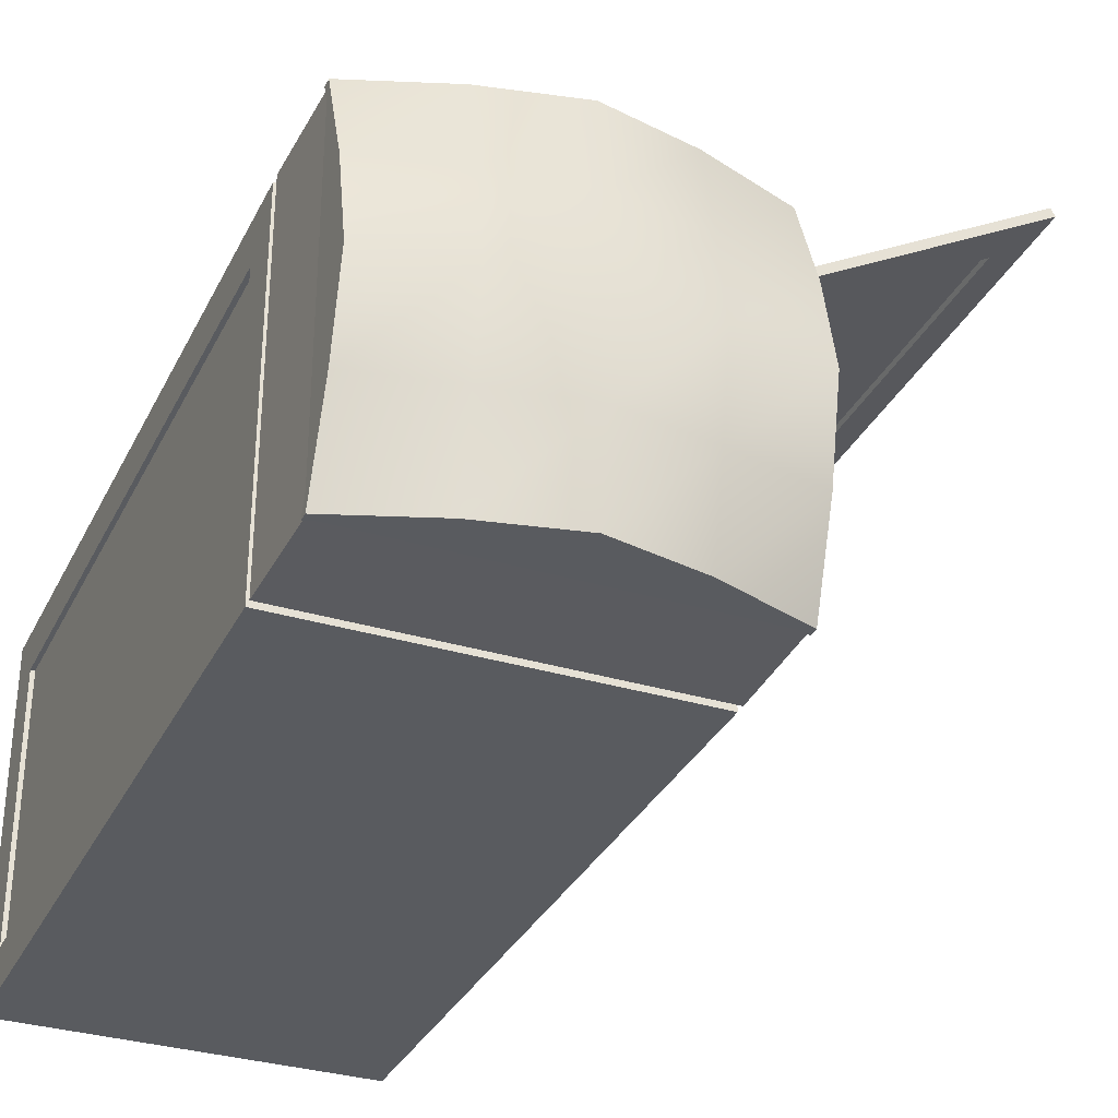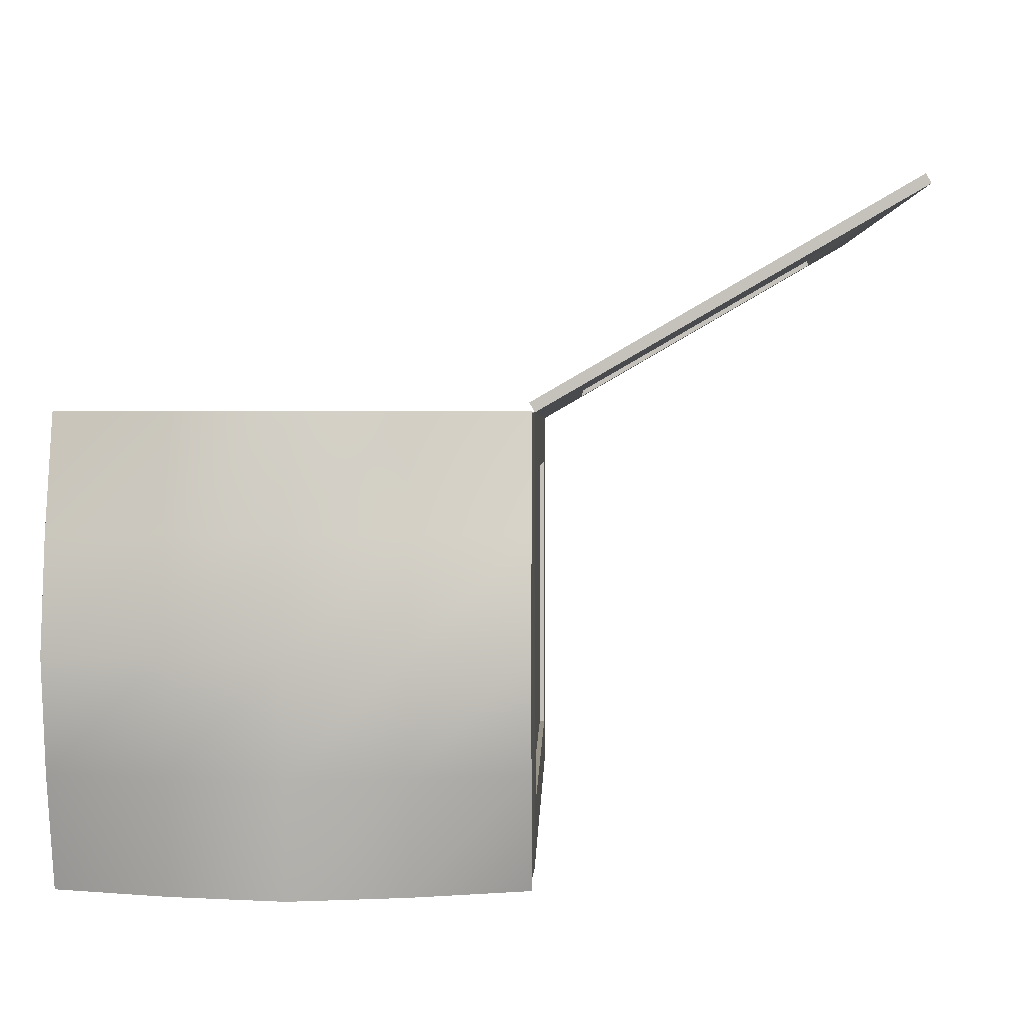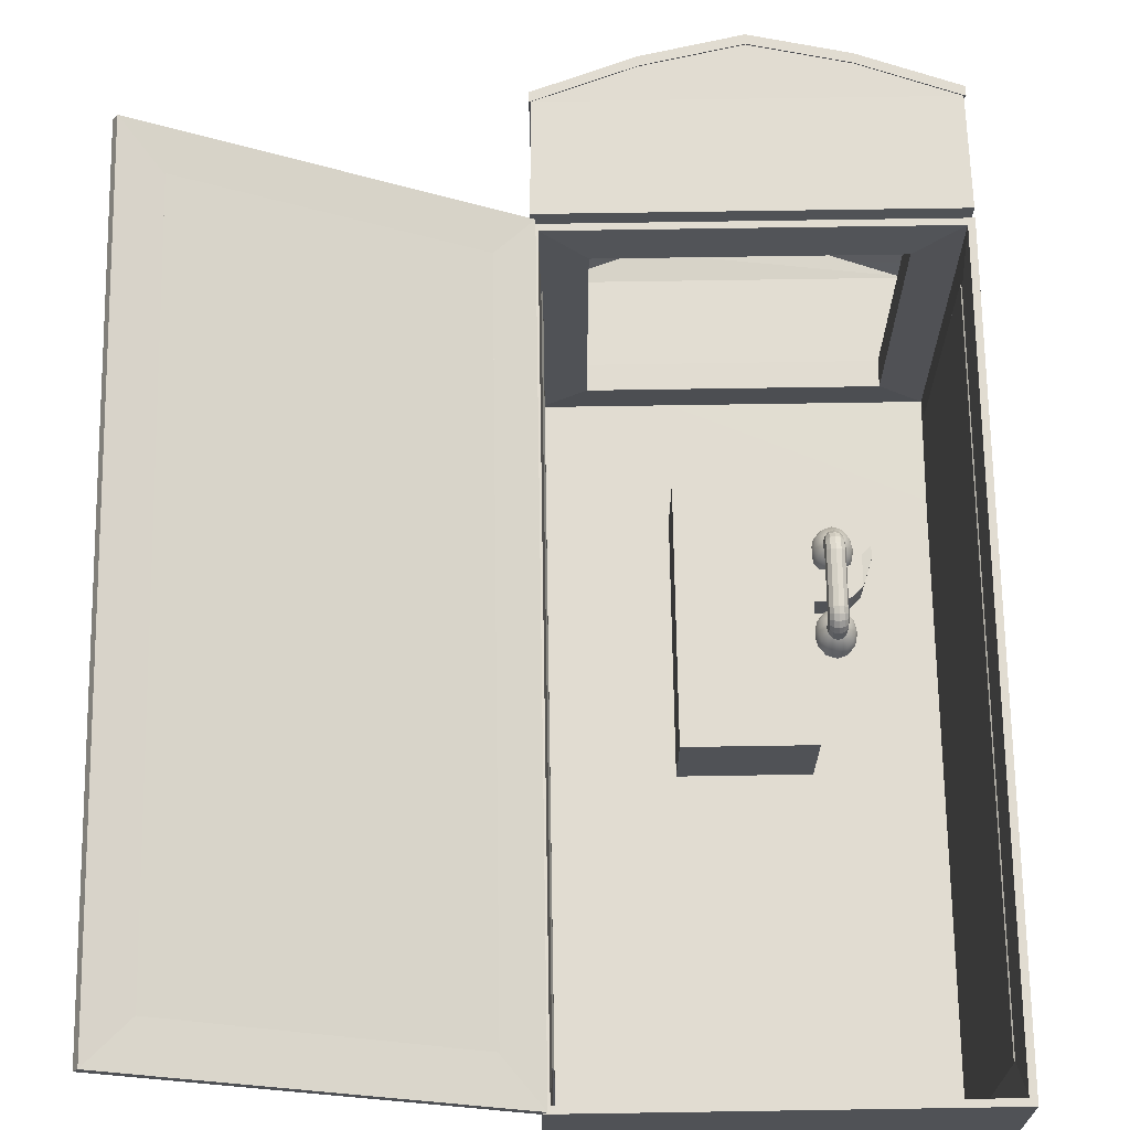
<metadata>
{"format":"obj","ext":"obj","renderer":"f3d","projection":"perspective","resolution":1024,"background":"white","views":[{"elev":-32.4,"azim":157.0,"up":"+Z"},{"elev":1.6,"azim":-178.7,"up":"+Z"},{"elev":69.2,"azim":-0.9,"up":"+Z"}]}
</metadata>
<code>
v  -20 0 20
v  -20 0 -20
v  20 0 -20
v  20 0 20
v  0 101.7 0
v  -9.888 100.9 0
v  -9.888 99.25 9.888
v  0 100.9 9.888
v  19.5 5 15
v  19.5 5 -15
v  19.5 75 -15
v  19.5 75 15
v  -19.5 5 -15
v  -19.5 5 15
v  -19.5 75 15
v  -19.5 75 -15
v  -20 80 20
v  20 80 20
v  15 80 15
v  -15 80 15
v  20 80 -20
v  15 80 -15
v  -20 80 -20
v  -15 80 -15
v  15 81 15
v  -15 81 15
v  15 81 -15
v  -15 81 -15
v  20 81 20
v  -20 81 20
v  20 81 -20
v  -20 81 -20
v  19.78 92.59 19.78
v  -19.78 92.59 19.78
v  0 98.25 19.78
v  -9.888 96.12 19.78
v  9.888 96.12 19.78
v  19.78 92.59 -19.78
v  19.78 98.25 0
v  19.78 96.12 9.888
v  19.78 96.12 -9.888
v  -19.78 92.59 -19.78
v  0 98.25 -19.78
v  9.888 96.12 -19.78
v  -9.888 96.12 -19.78
v  -19.78 98.25 0
v  -19.78 96.12 -9.888
v  -19.78 96.12 9.888
v  19.97 99.22 0
v  9.888 100.9 0
v  9.888 99.25 9.888
v  19.97 97.08 9.875
v  -19.97 99.22 0
v  -9.888 99.25 -9.888
v  -19.97 97.08 -9.875
v  0 99.22 -19.97
v  -9.875 97.08 -19.97
v  0 100.9 -9.888
v  -9.875 97.08 19.97
v  0 99.22 19.97
v  19.97 93.47 -19.97
v  9.875 97.08 -19.97
v  9.888 99.25 -9.888
v  19.97 97.08 -9.875
v  9.875 97.08 19.97
v  19.97 93.47 19.97
v  -19.97 93.47 19.97
v  -19.97 97.08 9.875
v  -19.97 93.47 -19.97
v  -9.875 96.08 19.97
v  -19.97 92.47 19.97
v  0 98.22 19.97
v  9.875 96.08 19.97
v  19.97 92.47 19.97
v  19.97 96.08 9.875
v  19.97 98.22 0
v  19.97 96.08 -9.875
v  19.97 92.47 -19.97
v  9.875 96.08 -19.97
v  0 98.22 -19.97
v  -9.875 96.08 -19.97
v  -19.97 92.47 -19.97
v  -19.97 96.08 -9.875
v  -19.97 98.22 0
v  -19.97 96.08 9.875
v  20 5 -15
v  20 5 15
v  20 66.67 -20
v  20 75 -15
v  20 75 15
v  -20 5 15
v  -20 5 -15
v  -20 75 15
v  -20 75 -15
v  19.42 0.5774 -19.42
v  -19.42 0.5774 -19.42
v  -19.29 0.7071 20
v  19.29 0.7071 20
v  -9.7 98.29 9.7
v  -9.75 99.87 -0.0159
v  0 100.7 0
v  0.0159 99.87 9.75
v  18.92 75.58 -15.58
v  18.92 4.423 -15.58
v  18.92 4.423 15.58
v  18.92 75.58 15.58
v  -18.92 75.58 15.58
v  -18.92 4.423 15.58
v  -18.92 4.423 -15.58
v  -18.92 75.58 -15.58
v  14.7 79.1 14.7
v  19.29 79.29 20
v  -19.29 79.29 20
v  -14.7 79.1 14.7
v  14.7 79.1 -14.7
v  19.42 79.42 -19.42
v  -14.7 79.1 -14.7
v  -19.42 79.42 -19.42
v  14.7 81.9 14.7
v  -14.7 81.9 14.7
v  14.7 81.9 -14.7
v  -14.7 81.9 -14.7
v  19.42 81.57 19.42
v  -19.42 81.57 19.42
v  19.42 81.57 -19.42
v  -19.42 81.57 -19.42
v  19.63 93.57 19.63
v  -19.63 93.57 19.63
v  -10.11 96.89 19.17
v  0.0004 99.06 19.18
v  10.11 96.89 19.17
v  19.63 93.57 -19.63
v  19.17 96.89 10.11
v  19.18 99.06 -0.0004
v  19.17 96.89 -10.11
v  -19.63 93.57 -19.63
v  10.11 96.89 -19.17
v  -0.0004 99.06 -19.18
v  -10.11 96.89 -19.17
v  -19.17 96.89 -10.11
v  -19.18 99.06 0.0004
v  -19.17 96.89 10.11
v  9.706 98.29 9.706
v  9.75 99.87 0.0159
v  19.25 98.53 0.0091
v  19.2 96.47 9.721
v  -9.706 98.29 -9.706
v  -19.25 98.53 -0.0091
v  -19.2 96.47 -9.721
v  -9.721 96.47 -19.2
v  -0.0091 98.53 -19.25
v  -0.0159 99.87 -9.75
v  0.0091 98.53 19.25
v  -9.703 96.45 19.21
v  9.7 98.29 -9.7
v  9.703 96.45 -19.21
v  19.32 93.09 -19.32
v  19.21 96.45 -9.703
v  19.31 93.11 19.31
v  9.721 96.47 19.2
v  -19.32 93.09 19.32
v  -19.21 96.45 9.703
v  -19.31 93.11 -19.31
v  -10.09 96.82 19.33
v  -19.51 93.23 19.51
v  0.0004 98.93 19.28
v  10.09 96.82 19.33
v  19.51 93.23 19.51
v  19.33 96.82 10.09
v  19.28 98.93 -0.0004
v  19.33 96.82 -10.09
v  19.51 93.23 -19.51
v  10.09 96.82 -19.33
v  -0.0004 98.93 -19.28
v  -10.09 96.82 -19.33
v  -19.51 93.23 -19.51
v  -19.33 96.82 -10.09
v  -19.28 98.93 0.0004
v  -19.33 96.82 10.09
v  19.1 4.699 -15.3
v  19.1 4.699 15.3
v  19.1 75.3 -15.3
v  19.29 66.67 -19.29
v  19.1 75.3 15.3
v  -19.1 4.699 15.3
v  -19.1 4.699 -15.3
v  -19.1 75.3 15.3
v  -19.1 75.3 -15.3
g Phone_Booth_Body
f 1 2 3 4
f 5 6 7 8
f 9 10 11 12
f 13 14 15 16
f 17 18 19 20
f 18 21 22 19
f 21 23 24 22
f 23 17 20 24
f 20 19 25 26
f 19 22 27 25
f 22 24 28 27
f 24 20 26 28
f 26 25 29 30
f 25 27 31 29
f 27 28 32 31
f 28 26 30 32
f 30 29 33 34
f 35 36 34 37
f 33 37 34
f 29 31 38 33
f 39 40 33 41
f 38 41 33
f 31 32 42 38
f 43 44 38 45
f 42 45 38
f 32 30 34 42
f 46 47 42 48
f 34 48 42
f 49 50 51 52
f 50 5 8 51
f 53 6 54 55
f 56 57 54 58
f 58 54 6 5
f 59 60 8 7
f 61 62 63 64
f 64 63 50 49
f 65 66 52 51
f 62 56 58 63
f 63 58 5 50
f 60 65 51 8
f 67 59 7 68
f 68 7 6 53
f 57 69 55 54
f 34 36 70 71
f 36 35 72 70
f 35 37 73 72
f 37 33 74 73
f 33 40 75 74
f 40 39 76 75
f 39 41 77 76
f 41 38 78 77
f 38 44 79 78
f 44 43 80 79
f 43 45 81 80
f 45 42 82 81
f 42 47 83 82
f 47 46 84 83
f 46 48 85 84
f 48 34 71 85
f 71 70 59 67
f 70 72 60 59
f 72 73 65 60
f 73 74 66 65
f 74 75 52 66
f 75 76 49 52
f 76 77 64 49
f 77 78 61 64
f 78 79 62 61
f 79 80 56 62
f 80 81 57 56
f 81 82 69 57
f 82 83 55 69
f 83 84 53 55
f 84 85 68 53
f 85 71 67 68
f 4 3 86 87
f 88 21 89 3
f 3 89 86
f 21 18 90 89
f 18 4 87 90
f 2 1 91 92
f 1 17 93 91
f 17 23 94 93
f 23 2 92 94
f 87 86 10 9
f 86 89 11 10
f 89 90 12 11
f 90 87 9 12
f 92 91 14 13
f 91 93 15 14
f 93 94 16 15
f 94 92 13 16
f 88 3 2 23
f 88 23 21
f 95 96 97 98
f 99 100 101 102
f 103 104 105 106
f 107 108 109 110
f 111 112 113 114
f 115 116 112 111
f 117 118 116 115
f 114 113 118 117
f 119 111 114 120
f 121 115 111 119
f 122 117 115 121
f 120 114 117 122
f 123 119 120 124
f 125 121 119 123
f 126 122 121 125
f 124 120 122 126
f 127 123 124 128
f 128 129 130 131
f 128 131 127
f 132 125 123 127
f 127 133 134 135
f 127 135 132
f 136 126 125 132
f 132 137 138 139
f 132 139 136
f 128 124 126 136
f 136 140 141 142
f 136 142 128
f 143 144 145 146
f 102 101 144 143
f 147 100 148 149
f 147 150 151 152
f 100 147 152 101
f 102 153 154 99
f 155 156 157 158
f 144 155 158 145
f 146 159 160 143
f 152 151 156 155
f 101 152 155 144
f 143 160 153 102
f 99 154 161 162
f 100 99 162 148
f 149 163 150 147
f 164 129 128 165
f 166 130 129 164
f 167 131 130 166
f 168 127 131 167
f 169 133 127 168
f 170 134 133 169
f 171 135 134 170
f 172 132 135 171
f 173 137 132 172
f 174 138 137 173
f 175 139 138 174
f 176 136 139 175
f 177 140 136 176
f 178 141 140 177
f 179 142 141 178
f 165 128 142 179
f 154 164 165 161
f 153 166 164 154
f 160 167 166 153
f 159 168 167 160
f 146 169 168 159
f 145 170 169 146
f 158 171 170 145
f 157 172 171 158
f 156 173 172 157
f 151 174 173 156
f 150 175 174 151
f 163 176 175 150
f 149 177 176 163
f 148 178 177 149
f 162 179 178 148
f 161 165 179 162
f 180 95 98 181
f 182 116 183 95
f 180 182 95
f 184 112 116 182
f 181 98 112 184
f 185 97 96 186
f 187 113 97 185
f 188 118 113 187
f 186 96 118 188
f 104 180 181 105
f 103 182 180 104
f 106 184 182 103
f 105 181 184 106
f 108 185 186 109
f 107 187 185 108
f 110 188 187 107
f 109 186 188 110
f 96 95 183 118
f 116 118 183
f 1 4 98 97
f 18 17 113 112
f 4 18 112 98
f 17 1 97 113
v  -24.08 5 22.93
v  -50.06 5 37.93
v  -50.06 75 37.93
v  -24.08 75 22.93
v  -20 0 20
v  -54.64 0 40
v  -50.31 5 37.5
v  -24.33 5 22.5
v  -54.64 80 40
v  -50.31 75 37.5
v  -20 80 20
v  -24.33 75 22.5
v  -50.27 75.58 38.72
v  -50.27 4.423 38.72
v  -23.29 4.423 23.14
v  -23.29 75.58 23.14
v  -50.12 4.699 38.43
v  -54.14 0 40.87
v  -19.5 0 20.87
v  -23.62 4.699 23.13
v  -50.12 75.3 38.43
v  -54.14 80 40.87
v  -23.62 75.3 23.13
v  -19.5 80 20.87
g Door
f 189 190 191 192
f 193 194 195 196
f 194 197 198 195
f 197 199 200 198
f 199 193 196 200
f 196 195 190 189
f 195 198 191 190
f 198 200 192 191
f 200 196 189 192
f 201 202 203 204
f 205 206 207 208
f 209 210 206 205
f 211 212 210 209
f 208 207 212 211
f 202 205 208 203
f 201 209 205 202
f 204 211 209 201
f 203 208 211 204
f 194 193 207 206
f 197 194 206 210
f 199 197 210 212
f 193 199 212 207
v  -6.667 40 -19.83
v  -6.667 66.67 -19.83
v  -6.667 66.67 -9.828
v  -6.667 40 -9.828
v  6.667 66.67 -19.83
v  6.667 66.67 -14.83
v  6.667 66.67 -11.49
v  6.667 66.67 -9.828
v  12.67 60.94 -12.01
v  12.67 60.94 -14.31
v  12.67 59.6 -14.31
v  12.67 59.6 -12.01
v  6.667 40 -19.83
v  6.667 40 -9.828
v  6.667 58.33 -11.49
v  6.667 58.33 -14.83
v  6.667 55 -14.83
v  6.667 55 -11.49
v  9.667 58.33 -11.49
v  9.667 55 -11.49
v  9.667 58.33 -14.83
v  9.667 55 -14.83
v  10.67 58.86 -11.49
v  10.67 55.53 -11.49
v  10.67 58.86 -14.83
v  10.67 55.53 -14.83
v  11.67 59.84 -11.49
v  11.67 56.51 -11.49
v  11.67 59.84 -14.83
v  11.67 56.51 -14.83
g PhoneBox
f 213 214 215 216
f 214 217 218 219
f 214 219 220 215
f 221 222 223 224
f 225 213 216 226
f 226 216 215 220
f 220 219 227 226
f 228 218 217 229
f 229 217 225 230
f 230 225 226 227
f 219 218 228 227
f 230 227 231 232
f 227 228 233 231
f 228 229 234 233
f 229 230 232 234
f 232 231 235 236
f 231 233 237 235
f 233 234 238 237
f 234 232 236 238
f 236 235 239 240
f 235 237 241 239
f 237 238 242 241
f 238 236 240 242
f 240 239 221 224
f 239 241 222 221
f 241 242 223 222
f 242 240 224 223
v  10.55 53.56 -12.58
v  9.892 53.09 -11.81
v  10.03 52.45 -11.81
v  10.8 52.45 -12.58
v  9.892 54.37 -12.58
v  9.51 53.56 -11.81
v  8.987 54.66 -12.58
v  8.987 53.73 -11.81
v  8.082 54.37 -12.58
v  8.465 53.56 -11.81
v  7.42 53.56 -12.58
v  8.082 53.09 -11.81
v  7.177 52.45 -12.58
v  7.942 52.45 -11.81
v  7.42 51.34 -12.58
v  8.082 51.81 -11.81
v  8.082 50.54 -12.58
v  8.465 51.34 -11.81
v  8.987 50.24 -12.58
v  8.987 51.17 -11.81
v  9.892 50.54 -12.58
v  9.51 51.34 -11.81
v  10.55 51.34 -12.58
v  9.892 51.81 -11.81
v  10.8 53.73 -13.62
v  11.08 52.45 -13.62
v  10.03 54.66 -13.62
v  8.987 55 -13.62
v  7.942 54.66 -13.62
v  7.177 53.73 -13.62
v  6.897 52.45 -13.62
v  7.177 51.17 -13.62
v  7.942 50.24 -13.62
v  8.987 49.9 -13.62
v  10.03 50.24 -13.62
v  10.8 51.17 -13.62
v  10.55 62.07 -12.58
v  9.892 61.6 -11.81
v  10.03 60.96 -11.81
v  10.8 60.96 -12.58
v  9.892 62.88 -12.58
v  9.51 62.07 -11.81
v  8.987 63.18 -12.58
v  8.987 62.24 -11.81
v  8.082 62.88 -12.58
v  8.465 62.07 -11.81
v  7.42 62.07 -12.58
v  8.082 61.6 -11.81
v  7.177 60.96 -12.58
v  7.942 60.96 -11.81
v  7.42 59.86 -12.58
v  8.082 60.32 -11.81
v  8.082 59.05 -12.58
v  8.465 59.86 -11.81
v  8.987 58.75 -12.58
v  8.987 59.69 -11.81
v  9.892 59.05 -12.58
v  9.51 59.86 -11.81
v  10.55 59.86 -12.58
v  9.892 60.32 -11.81
v  10.8 62.24 -13.62
v  11.08 60.96 -13.62
v  10.03 63.18 -13.62
v  8.987 63.52 -13.62
v  7.942 63.18 -13.62
v  7.177 62.24 -13.62
v  6.897 60.96 -13.62
v  7.177 59.69 -13.62
v  7.942 58.75 -13.62
v  8.987 58.41 -13.62
v  10.03 58.75 -13.62
v  10.8 59.69 -13.62
v  9.892 53 -11.36
v  10.03 52.45 -11.09
v  9.51 53.41 -11.55
v  8.987 53.56 -11.62
v  8.465 53.41 -11.55
v  8.082 53 -11.36
v  7.942 52.45 -11.09
v  8.082 51.9 -10.83
v  8.465 51.49 -10.64
v  8.987 51.34 -10.57
v  9.51 51.49 -10.64
v  9.892 51.9 -10.83
v  9.892 61.52 -10.83
v  10.03 60.96 -11.09
v  9.51 61.92 -10.64
v  8.987 62.07 -10.57
v  8.465 61.92 -10.64
v  8.082 61.52 -10.83
v  7.942 60.96 -11.09
v  8.082 60.41 -11.36
v  8.465 60.01 -11.55
v  8.987 59.86 -11.62
v  9.51 60.01 -11.55
v  9.892 60.41 -11.36
v  9.892 61.2 -10.42
v  10.03 60.75 -10.79
v  9.51 61.53 -10.15
v  8.987 61.65 -10.05
v  8.465 61.53 -10.15
v  8.082 61.2 -10.42
v  7.942 60.75 -10.79
v  8.082 60.3 -11.16
v  8.465 59.97 -11.43
v  8.987 59.85 -11.53
v  9.51 59.97 -11.43
v  9.892 60.3 -11.16
v  9.892 60.77 -10.09
v  10.03 60.45 -10.55
v  9.51 61 -9.762
v  8.987 61.09 -9.641
v  8.465 61 -9.762
v  8.082 60.77 -10.09
v  7.942 60.45 -10.55
v  8.082 60.13 -11
v  8.465 59.9 -11.33
v  8.987 59.81 -11.45
v  9.51 59.9 -11.33
v  9.892 60.13 -11
v  9.892 60.25 -9.867
v  10.03 60.08 -10.37
v  9.51 60.37 -9.498
v  8.987 60.41 -9.362
v  8.465 60.37 -9.498
v  8.082 60.25 -9.867
v  7.942 60.08 -10.37
v  8.082 59.92 -10.88
v  8.465 59.79 -11.25
v  8.987 59.75 -11.38
v  9.51 59.79 -11.25
v  9.892 59.92 -10.88
v  9.892 59.67 -9.759
v  10.03 59.67 -10.28
v  9.51 59.67 -9.377
v  8.987 59.67 -9.236
v  8.465 59.67 -9.377
v  8.082 59.67 -9.759
v  7.942 59.67 -10.28
v  8.082 59.67 -10.8
v  8.465 59.67 -11.19
v  8.987 59.67 -11.33
v  9.51 59.67 -11.19
v  9.892 59.67 -10.8
v  9.892 53.11 -11.16
v  10.03 52.66 -10.79
v  9.51 53.45 -11.43
v  8.987 53.57 -11.53
v  8.465 53.45 -11.43
v  8.082 53.11 -11.16
v  7.942 52.66 -10.79
v  8.082 52.21 -10.42
v  8.465 51.88 -10.15
v  8.987 51.76 -10.05
v  9.51 51.88 -10.15
v  9.892 52.21 -10.42
v  9.892 53.28 -11
v  10.03 52.96 -10.55
v  9.51 53.52 -11.33
v  8.987 53.6 -11.45
v  8.465 53.52 -11.33
v  8.082 53.28 -11
v  7.942 52.96 -10.55
v  8.082 52.65 -10.09
v  8.465 52.41 -9.762
v  8.987 52.33 -9.641
v  9.51 52.41 -9.762
v  9.892 52.65 -10.09
v  9.892 53.5 -10.88
v  10.03 53.33 -10.37
v  9.51 53.62 -11.25
v  8.987 53.66 -11.38
v  8.465 53.62 -11.25
v  8.082 53.5 -10.88
v  7.942 53.33 -10.37
v  8.082 53.17 -9.867
v  8.465 53.05 -9.498
v  8.987 53 -9.362
v  9.51 53.05 -9.498
v  9.892 53.17 -9.867
v  9.892 53.74 -10.8
v  10.03 53.74 -10.28
v  9.51 53.74 -11.19
v  8.987 53.74 -11.33
v  8.465 53.74 -11.19
v  8.082 53.74 -10.8
v  7.942 53.74 -10.28
v  8.082 53.74 -9.759
v  8.465 53.74 -9.377
v  8.987 53.74 -9.236
v  9.51 53.74 -9.377
v  9.892 53.74 -9.759
g handset
f 243 244 245 246
f 247 248 244 243
f 249 250 248 247
f 251 252 250 249
f 253 254 252 251
f 255 256 254 253
f 257 258 256 255
f 259 260 258 257
f 261 262 260 259
f 263 264 262 261
f 265 266 264 263
f 246 245 266 265
f 267 243 246 268
f 269 247 243 267
f 270 249 247 269
f 271 251 249 270
f 272 253 251 271
f 273 255 253 272
f 274 257 255 273
f 275 259 257 274
f 276 261 259 275
f 277 263 261 276
f 278 265 263 277
f 268 246 265 278
f 267 267 268 268
f 269 269 267 267
f 270 270 269 269
f 271 271 270 270
f 272 272 271 271
f 273 273 272 272
f 274 274 273 273
f 275 275 274 274
f 276 276 275 275
f 277 277 276 276
f 278 278 277 277
f 268 268 278 278
f 278 277 276 267
f 276 275 274 272
f 274 273 272
f 272 271 270 267
f 270 269 267
f 276 272 267
f 268 278 267
f 279 280 281 282
f 283 284 280 279
f 285 286 284 283
f 287 288 286 285
f 289 290 288 287
f 291 292 290 289
f 293 294 292 291
f 295 296 294 293
f 297 298 296 295
f 299 300 298 297
f 301 302 300 299
f 282 281 302 301
f 303 279 282 304
f 305 283 279 303
f 306 285 283 305
f 307 287 285 306
f 308 289 287 307
f 309 291 289 308
f 310 293 291 309
f 311 295 293 310
f 312 297 295 311
f 313 299 297 312
f 314 301 299 313
f 304 282 301 314
f 303 303 304 304
f 305 305 303 303
f 306 306 305 305
f 307 307 306 306
f 308 308 307 307
f 309 309 308 308
f 310 310 309 309
f 311 311 310 310
f 312 312 311 311
f 313 313 312 312
f 314 314 313 313
f 304 304 314 314
f 314 313 312 303
f 312 311 310 308
f 310 309 308
f 308 307 306 303
f 306 305 303
f 312 308 303
f 304 314 303
f 245 244 315 316
f 244 248 317 315
f 248 250 318 317
f 250 252 319 318
f 252 254 320 319
f 254 256 321 320
f 256 258 322 321
f 258 260 323 322
f 260 262 324 323
f 262 264 325 324
f 264 266 326 325
f 266 245 316 326
f 281 280 327 328
f 280 284 329 327
f 284 286 330 329
f 286 288 331 330
f 288 290 332 331
f 290 292 333 332
f 292 294 334 333
f 294 296 335 334
f 296 298 336 335
f 298 300 337 336
f 300 302 338 337
f 302 281 328 338
f 328 327 339 340
f 327 329 341 339
f 329 330 342 341
f 330 331 343 342
f 331 332 344 343
f 332 333 345 344
f 333 334 346 345
f 334 335 347 346
f 335 336 348 347
f 336 337 349 348
f 337 338 350 349
f 338 328 340 350
f 340 339 351 352
f 339 341 353 351
f 341 342 354 353
f 342 343 355 354
f 343 344 356 355
f 344 345 357 356
f 345 346 358 357
f 346 347 359 358
f 347 348 360 359
f 348 349 361 360
f 349 350 362 361
f 350 340 352 362
f 352 351 363 364
f 351 353 365 363
f 353 354 366 365
f 354 355 367 366
f 355 356 368 367
f 356 357 369 368
f 357 358 370 369
f 358 359 371 370
f 359 360 372 371
f 360 361 373 372
f 361 362 374 373
f 362 352 364 374
f 364 363 375 376
f 363 365 377 375
f 365 366 378 377
f 366 367 379 378
f 367 368 380 379
f 368 369 381 380
f 369 370 382 381
f 370 371 383 382
f 371 372 384 383
f 372 373 385 384
f 373 374 386 385
f 374 364 376 386
f 316 315 387 388
f 315 317 389 387
f 317 318 390 389
f 318 319 391 390
f 319 320 392 391
f 320 321 393 392
f 321 322 394 393
f 322 323 395 394
f 323 324 396 395
f 324 325 397 396
f 325 326 398 397
f 326 316 388 398
f 388 387 399 400
f 387 389 401 399
f 389 390 402 401
f 390 391 403 402
f 391 392 404 403
f 392 393 405 404
f 393 394 406 405
f 394 395 407 406
f 395 396 408 407
f 396 397 409 408
f 397 398 410 409
f 398 388 400 410
f 400 399 411 412
f 399 401 413 411
f 401 402 414 413
f 402 403 415 414
f 403 404 416 415
f 404 405 417 416
f 405 406 418 417
f 406 407 419 418
f 407 408 420 419
f 408 409 421 420
f 409 410 422 421
f 410 400 412 422
f 412 411 423 424
f 411 413 425 423
f 413 414 426 425
f 414 415 427 426
f 415 416 428 427
f 416 417 429 428
f 417 418 430 429
f 418 419 431 430
f 419 420 432 431
f 420 421 433 432
f 421 422 434 433
f 422 412 424 434
f 424 423 386 376
f 423 425 385 386
f 425 426 384 385
f 426 427 383 384
f 427 428 382 383
f 428 429 381 382
f 429 430 380 381
f 430 431 379 380
f 431 432 378 379
f 432 433 377 378
f 433 434 375 377
f 434 424 376 375

</code>
